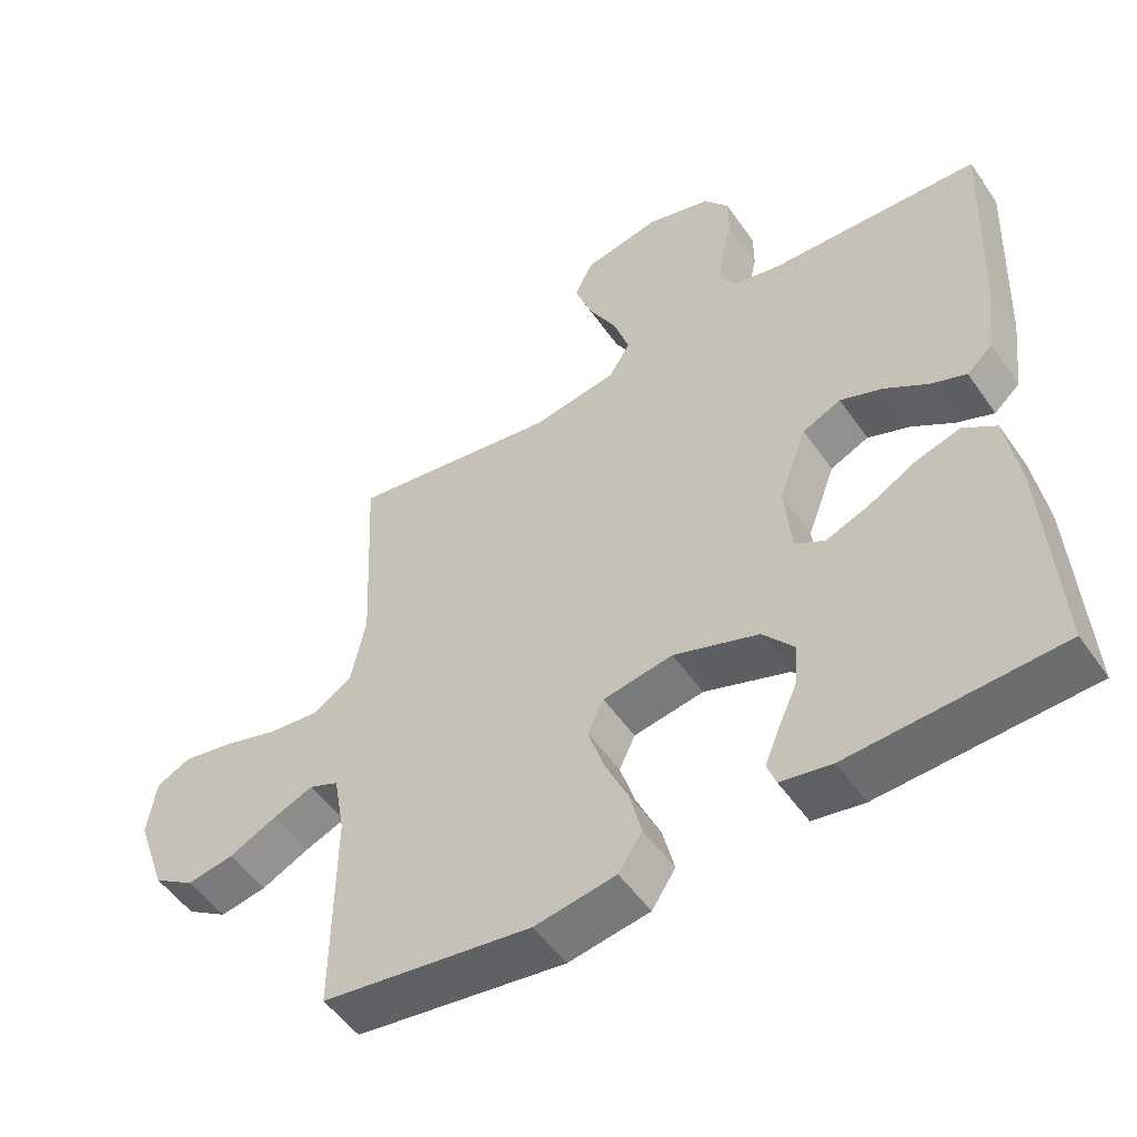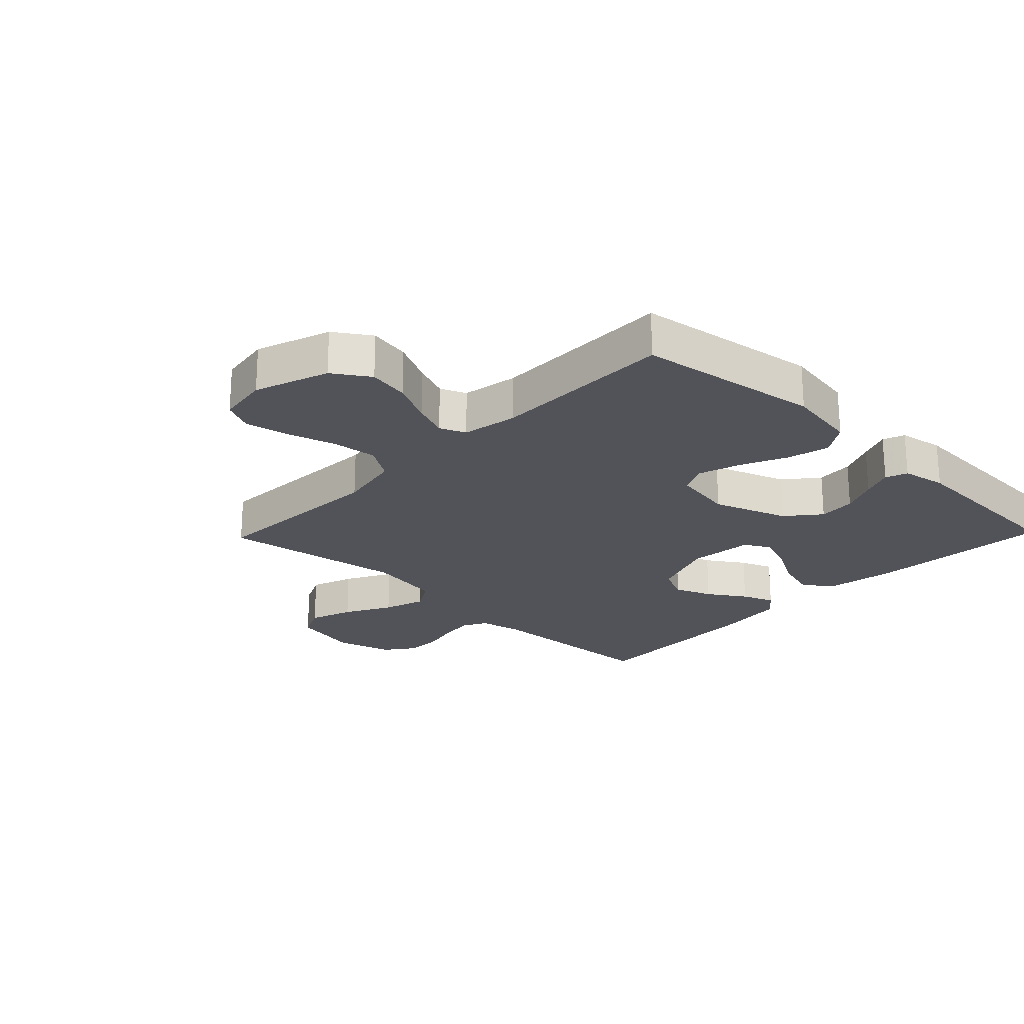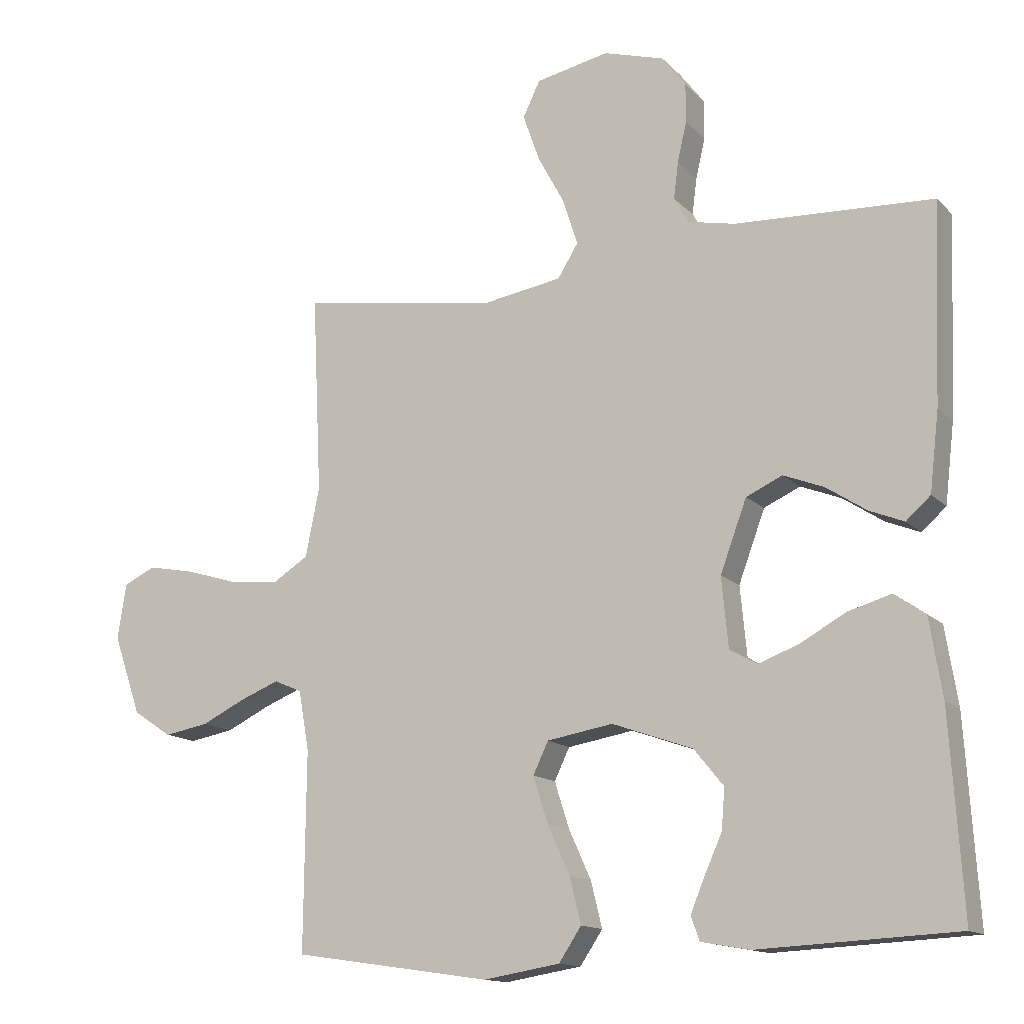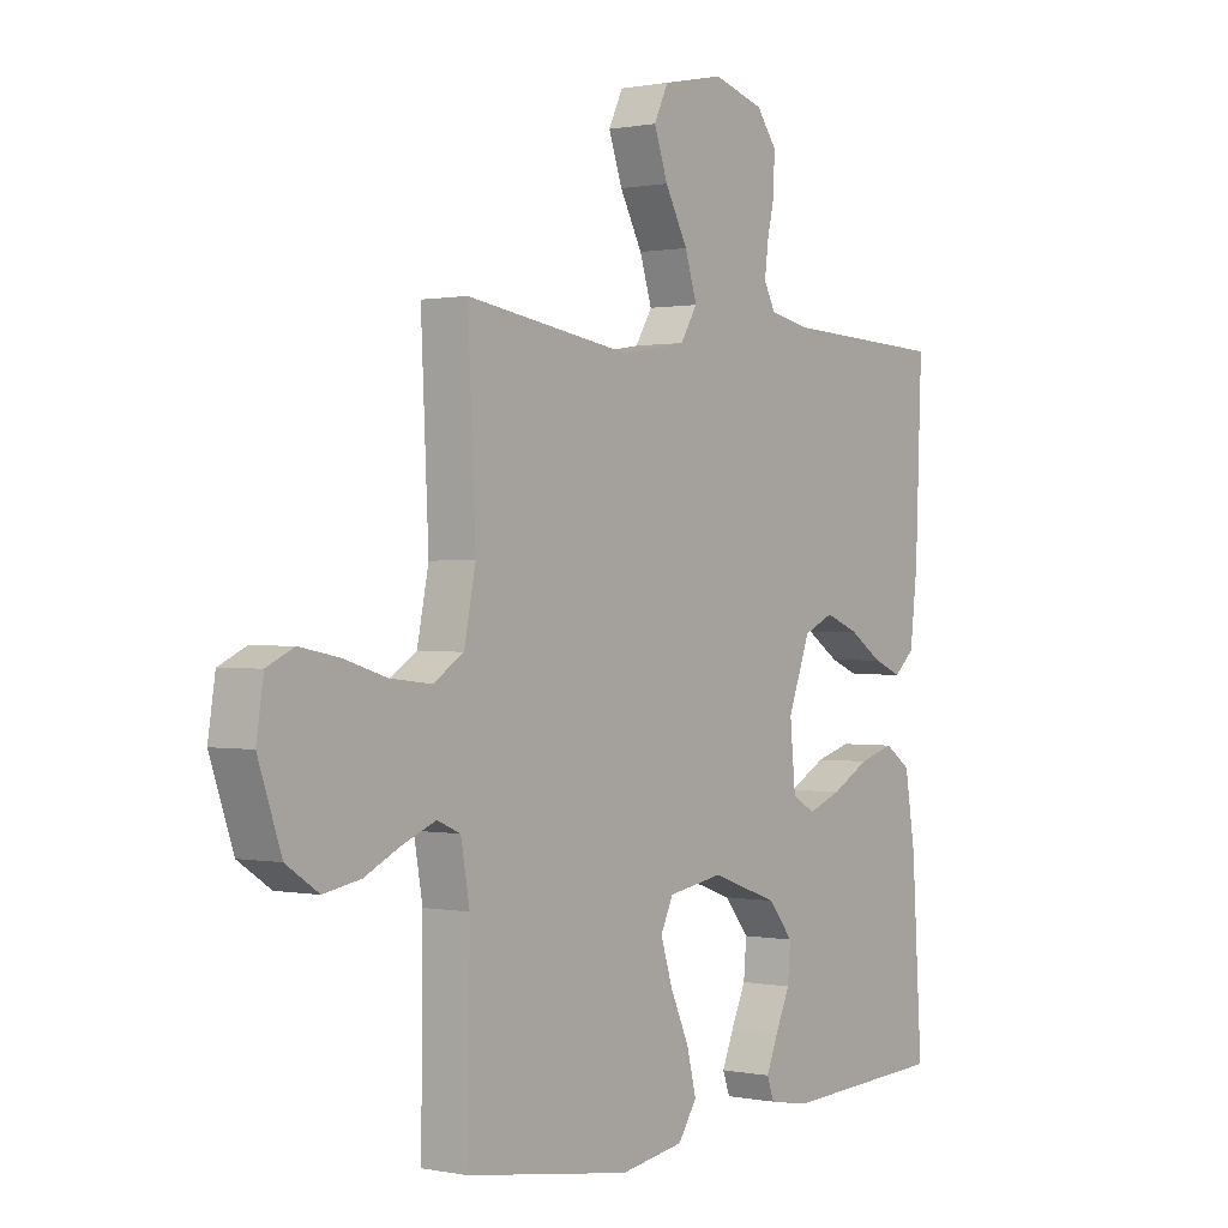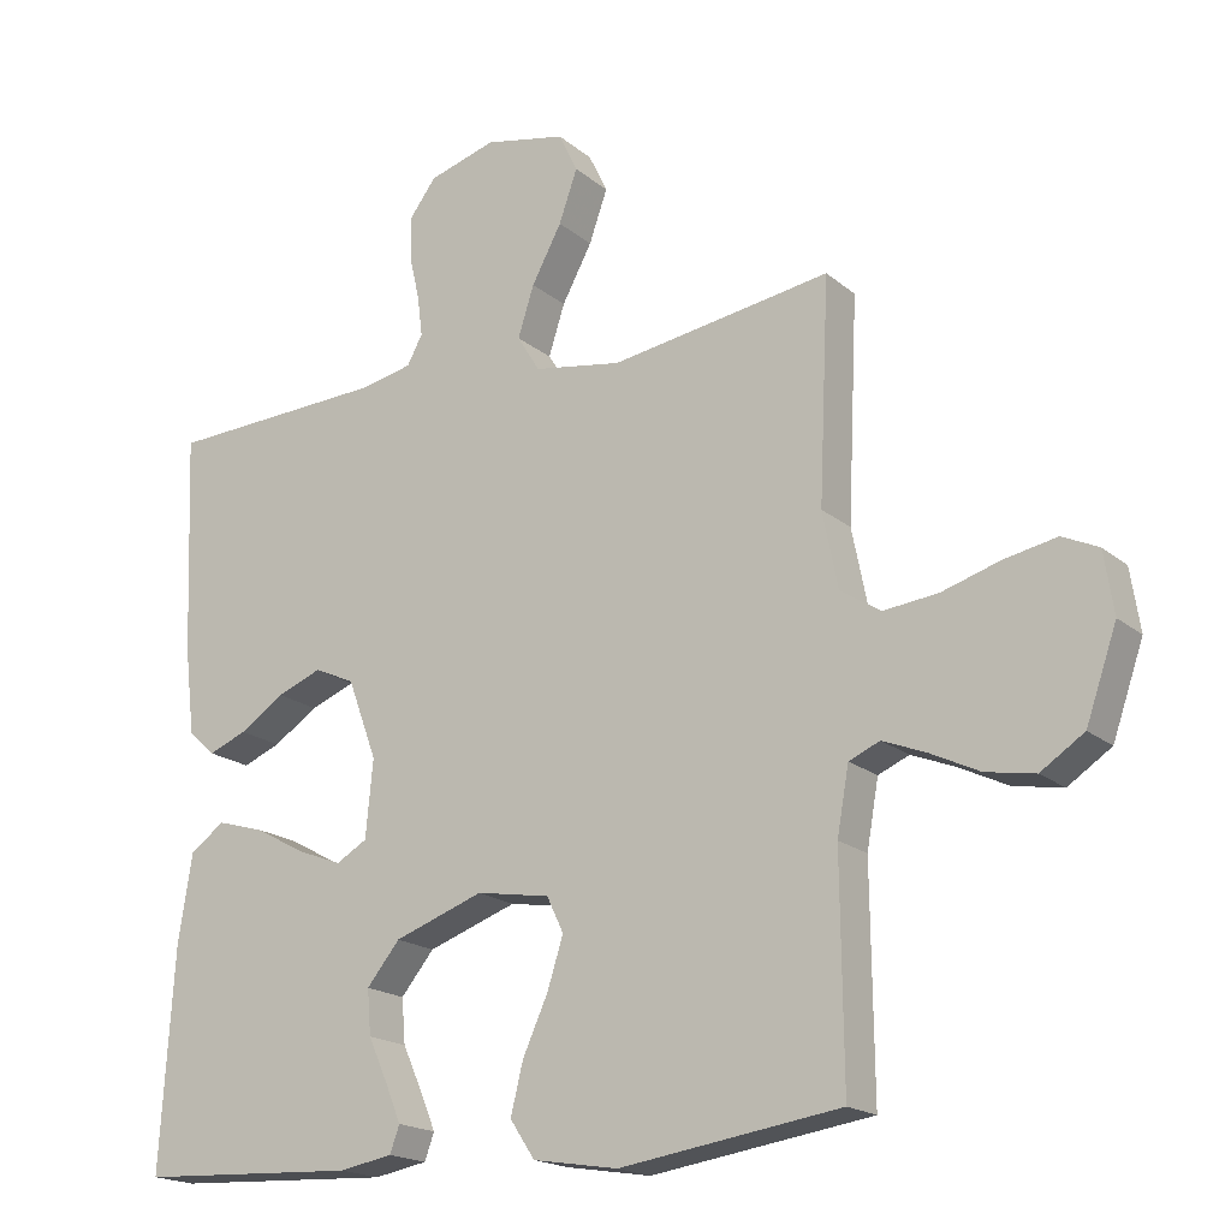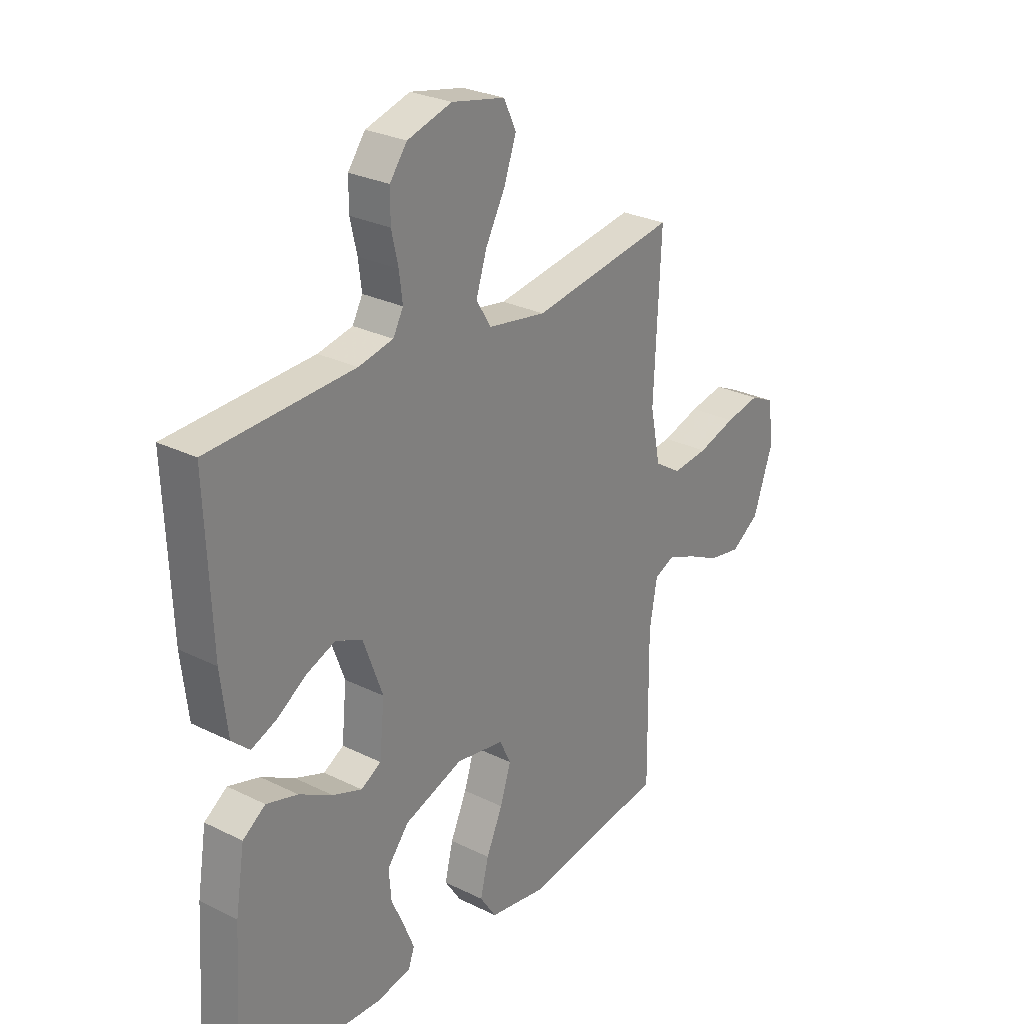
<metadata>
{"format":"obj","ext":"obj","renderer":"f3d","projection":"perspective","resolution":1024,"background":"white","views":[{"elev":-52.1,"azim":-146.1,"up":"+Z"},{"elev":-22.7,"azim":136.1,"up":"+Y"},{"elev":-13.8,"azim":-153.3,"up":"+Z"},{"elev":0.5,"azim":126.6,"up":"+Z"},{"elev":-18.5,"azim":33.3,"up":"+Z"},{"elev":27.4,"azim":-52.7,"up":"+Z"}]}
</metadata>
<code>
v 0.5 0.07 0.5
v 0.486 0.07 0.2
v 0.507 0.07 0.096
v 0.562 0.07 0.061
v 0.636 0.07 0.069
v 0.715 0.07 0.093
v 0.787 0.07 0.107
v 0.836 0.07 0.084
v 0.849 0.07 0
v 0.807 0.07 -0.121
v 0.748 0.07 -0.16
v 0.681 0.07 -0.148
v 0.613 0.07 -0.115
v 0.555 0.07 -0.092
v 0.513 0.07 -0.11
v 0.497 0.07 -0.2
v 0.5 0.07 -0.5
v 0.2 0.07 -0.544
v 0.084 0.07 -0.525
v 0.05 0.07 -0.474
v 0.067 0.07 -0.405
v 0.101 0.07 -0.33
v 0.123 0.07 -0.261
v 0.1 0.07 -0.213
v 0 0.07 -0.196
v -0.122 0.07 -0.239
v -0.167 0.07 -0.294
v -0.162 0.07 -0.355
v -0.135 0.07 -0.415
v -0.114 0.07 -0.466
v -0.127 0.07 -0.502
v -0.2 0.07 -0.515
v -0.5 0.07 -0.5
v -0.481 0.07 -0.2
v -0.462 0.07 -0.082
v -0.415 0.07 -0.049
v -0.35 0.07 -0.068
v -0.281 0.07 -0.106
v -0.22 0.07 -0.129
v -0.178 0.07 -0.105
v -0.168 0.07 0
v -0.208 0.07 0.108
v -0.263 0.07 0.133
v -0.324 0.07 0.109
v -0.385 0.07 0.069
v -0.437 0.07 0.048
v -0.474 0.07 0.081
v -0.488 0.07 0.2
v -0.5 0.07 0.5
v -0.2 0.07 0.513
v -0.128 0.07 0.528
v -0.107 0.07 0.567
v -0.114 0.07 0.622
v -0.128 0.07 0.683
v -0.128 0.07 0.742
v -0.092 0.07 0.79
v 0 0.07 0.817
v 0.111 0.07 0.794
v 0.137 0.07 0.74
v 0.112 0.07 0.669
v 0.071 0.07 0.593
v 0.049 0.07 0.524
v 0.08 0.07 0.474
v 0.2 0.07 0.454
v 0.5 0 0.5
v 0.486 0 0.2
v 0.507 0 0.096
v 0.562 0 0.061
v 0.636 0 0.069
v 0.715 0 0.093
v 0.787 0 0.107
v 0.836 0 0.084
v 0.849 0 0
v 0.807 0 -0.121
v 0.748 0 -0.16
v 0.681 0 -0.148
v 0.613 0 -0.115
v 0.555 0 -0.092
v 0.513 0 -0.11
v 0.497 0 -0.2
v 0.5 0 -0.5
v 0.2 0 -0.544
v 0.084 0 -0.525
v 0.05 0 -0.474
v 0.067 0 -0.405
v 0.101 0 -0.33
v 0.123 0 -0.261
v 0.1 0 -0.213
v 0 0 -0.196
v -0.122 0 -0.239
v -0.167 0 -0.294
v -0.162 0 -0.355
v -0.135 0 -0.415
v -0.114 0 -0.466
v -0.127 0 -0.502
v -0.2 0 -0.515
v -0.5 0 -0.5
v -0.481 0 -0.2
v -0.462 0 -0.082
v -0.415 0 -0.049
v -0.35 0 -0.068
v -0.281 0 -0.106
v -0.22 0 -0.129
v -0.178 0 -0.105
v -0.168 0 0
v -0.208 0 0.108
v -0.263 0 0.133
v -0.324 0 0.109
v -0.385 0 0.069
v -0.437 0 0.048
v -0.474 0 0.081
v -0.488 0 0.2
v -0.5 0 0.5
v -0.2 0 0.513
v -0.128 0 0.528
v -0.107 0 0.567
v -0.114 0 0.622
v -0.128 0 0.683
v -0.128 0 0.742
v -0.092 0 0.79
v 0 0 0.817
v 0.111 0 0.794
v 0.137 0 0.74
v 0.112 0 0.669
v 0.071 0 0.593
v 0.049 0 0.524
v 0.08 0 0.474
v 0.2 0 0.454
f 58 59 60 61
f 58 61 62
f 57 58 62
f 56 57 62
f 53 54 55 56
f 52 53 56 62
f 51 52 62 63
f 47 48 49 50
f 47 50 51 63
f 44 45 46 47
f 43 44 47 63
f 35 36 37 38
f 35 38 39
f 34 35 39
f 33 34 39
f 32 33 39 40
f 28 29 30 31
f 28 31 32
f 27 28 32
f 19 20 21 22
f 19 22 23
f 16 17 18 19
f 15 16 19 23
f 14 15 23 24
f 10 11 12 13
f 10 13 14
f 9 10 14
f 5 6 7 8
f 4 5 8 9
f 64 1 2
f 64 2 3
f 42 43 63 64
f 41 42 64 3
f 27 32 40 41
f 26 27 41
f 25 26 41 3
f 24 25 3 4
f 4 9 14 24
f 125 124 123 122
f 126 125 122
f 126 122 121
f 126 121 120
f 120 119 118 117
f 126 120 117 116
f 127 126 116 115
f 114 113 112 111
f 127 115 114 111
f 111 110 109 108
f 127 111 108 107
f 102 101 100 99
f 103 102 99
f 103 99 98
f 103 98 97
f 104 103 97 96
f 95 94 93 92
f 96 95 92
f 96 92 91
f 86 85 84 83
f 87 86 83
f 83 82 81 80
f 87 83 80 79
f 88 87 79 78
f 77 76 75 74
f 78 77 74
f 78 74 73
f 72 71 70 69
f 73 72 69 68
f 66 65 128
f 67 66 128
f 128 127 107 106
f 67 128 106 105
f 105 104 96 91
f 105 91 90
f 67 105 90 89
f 68 67 89 88
f 88 78 73 68
f 1 65 66 2
f 2 66 67 3
f 3 67 68 4
f 4 68 69 5
f 5 69 70 6
f 6 70 71 7
f 7 71 72 8
f 8 72 73 9
f 9 73 74 10
f 10 74 75 11
f 11 75 76 12
f 12 76 77 13
f 13 77 78 14
f 14 78 79 15
f 15 79 80 16
f 16 80 81 17
f 17 81 82 18
f 18 82 83 19
f 19 83 84 20
f 20 84 85 21
f 21 85 86 22
f 22 86 87 23
f 23 87 88 24
f 24 88 89 25
f 25 89 90 26
f 26 90 91 27
f 27 91 92 28
f 28 92 93 29
f 29 93 94 30
f 30 94 95 31
f 31 95 96 32
f 32 96 97 33
f 33 97 98 34
f 34 98 99 35
f 35 99 100 36
f 36 100 101 37
f 37 101 102 38
f 38 102 103 39
f 39 103 104 40
f 40 104 105 41
f 41 105 106 42
f 42 106 107 43
f 43 107 108 44
f 44 108 109 45
f 45 109 110 46
f 46 110 111 47
f 47 111 112 48
f 48 112 113 49
f 49 113 114 50
f 50 114 115 51
f 51 115 116 52
f 52 116 117 53
f 53 117 118 54
f 54 118 119 55
f 55 119 120 56
f 56 120 121 57
f 57 121 122 58
f 58 122 123 59
f 59 123 124 60
f 60 124 125 61
f 61 125 126 62
f 62 126 127 63
f 63 127 128 64
f 64 128 65 1

</code>
